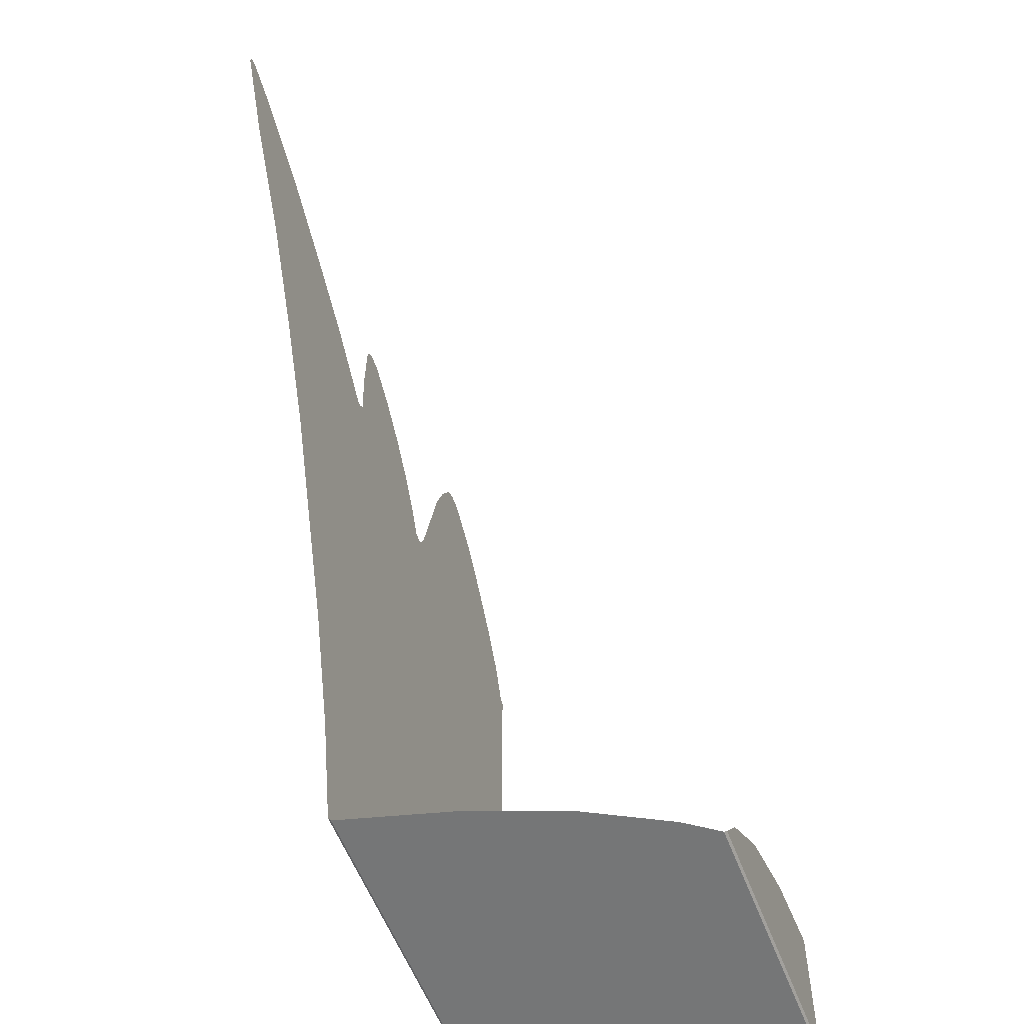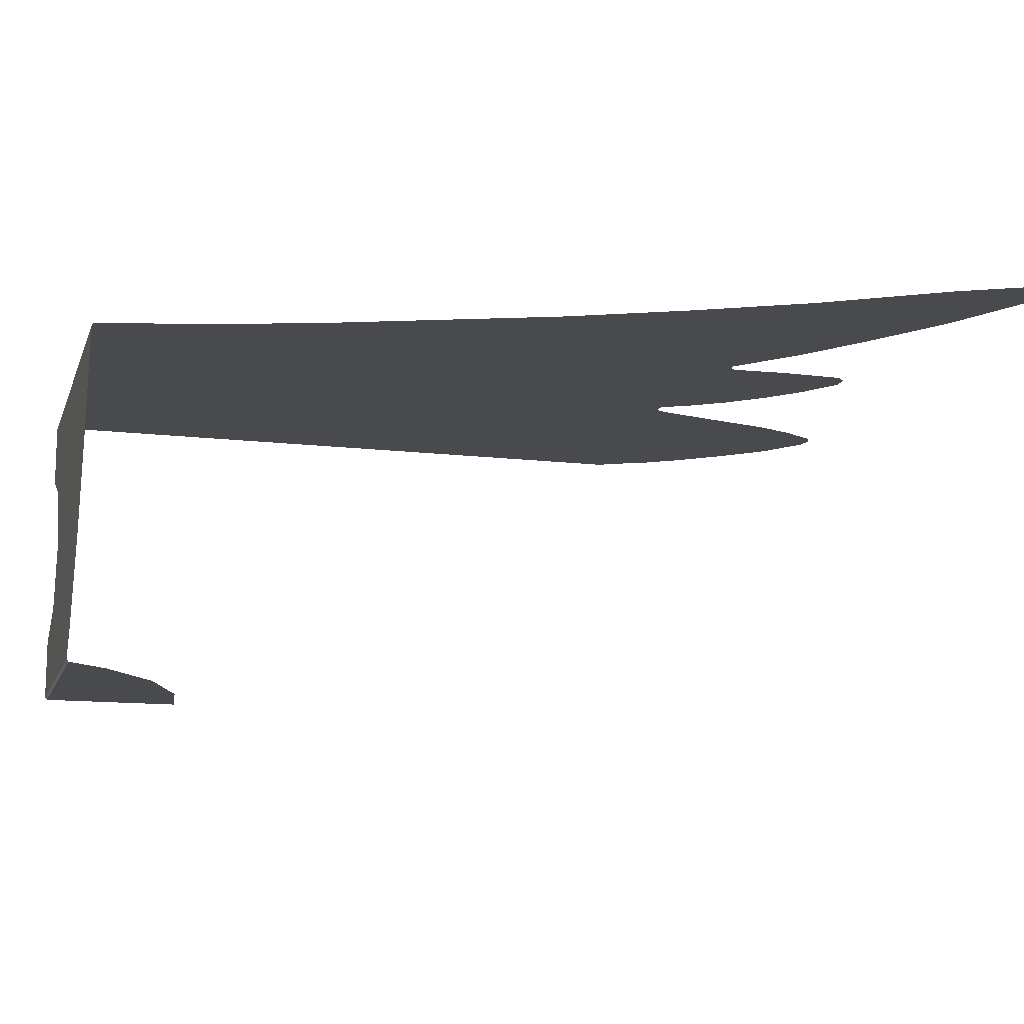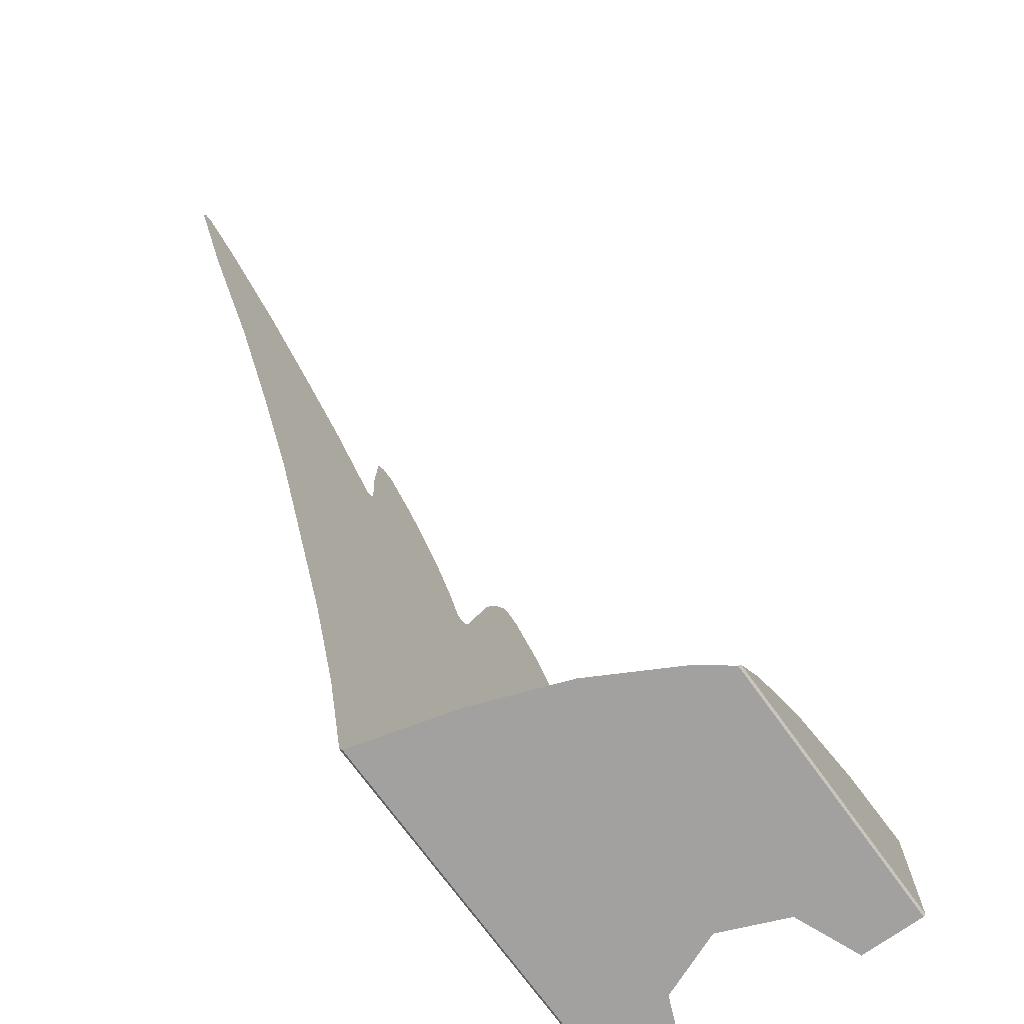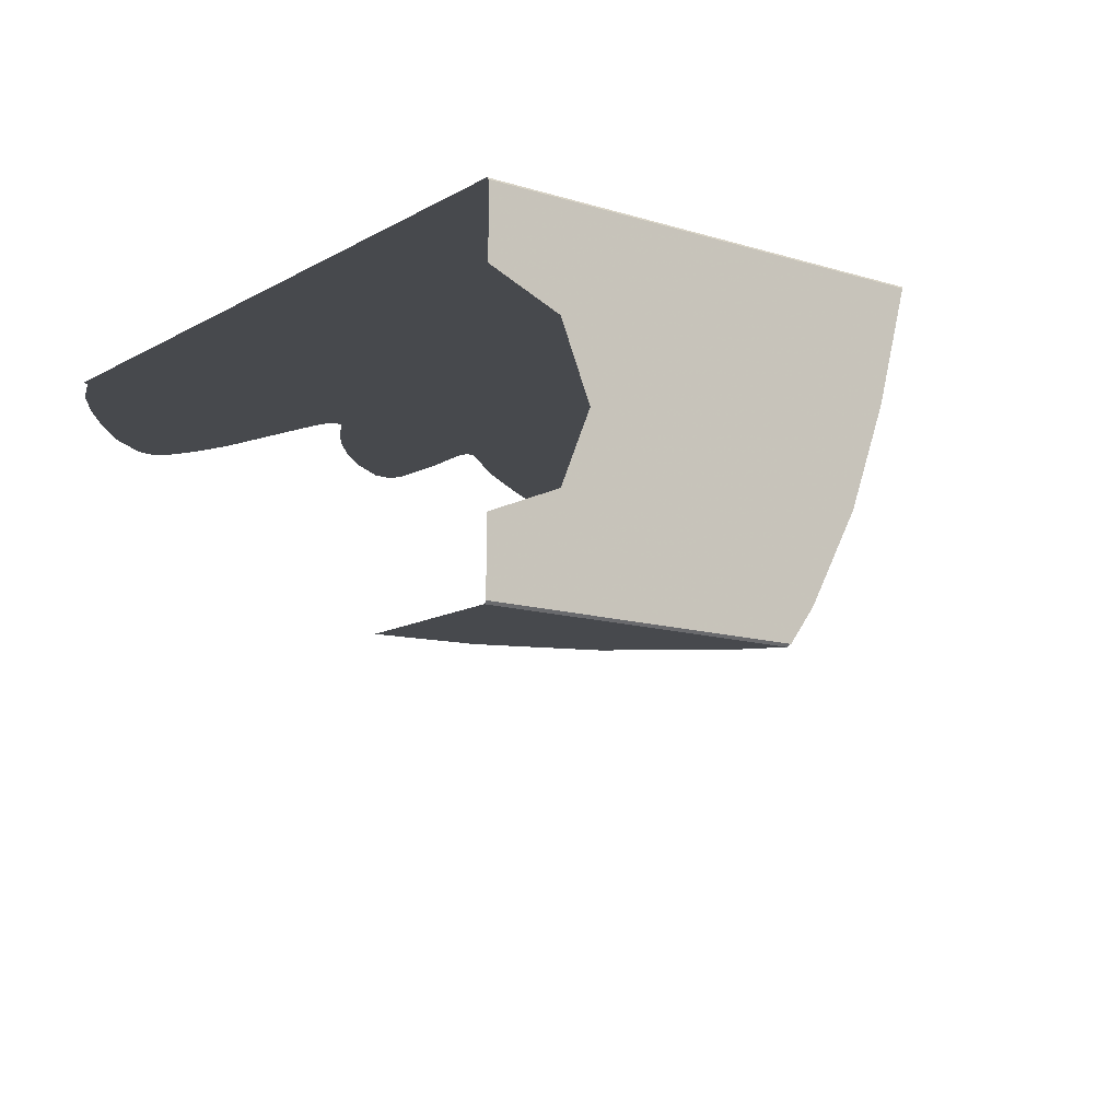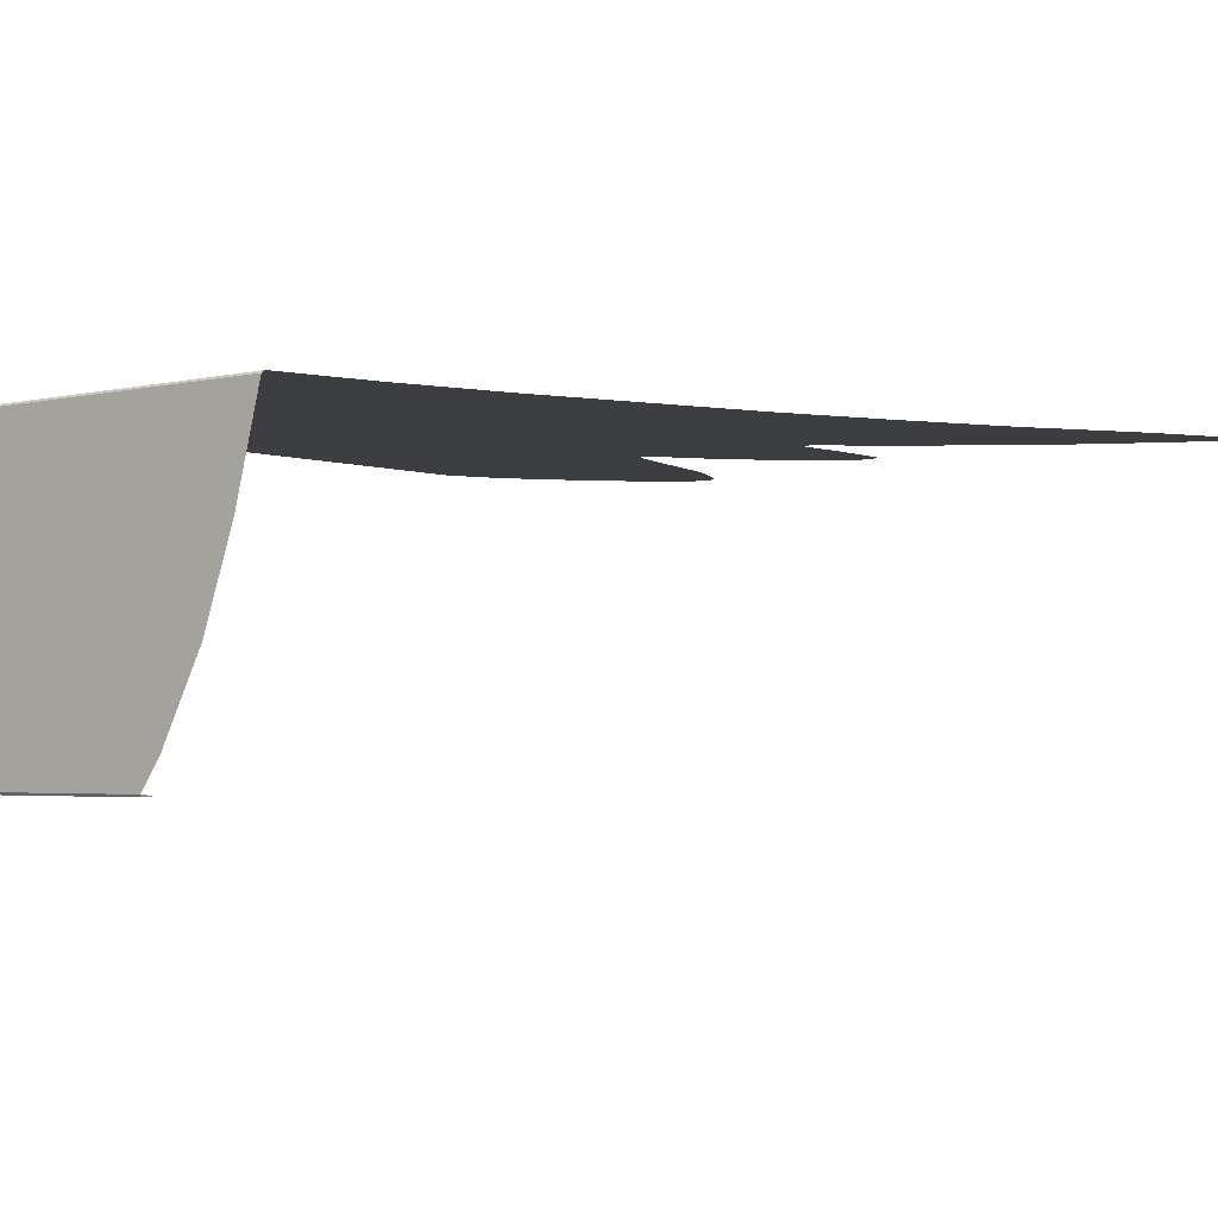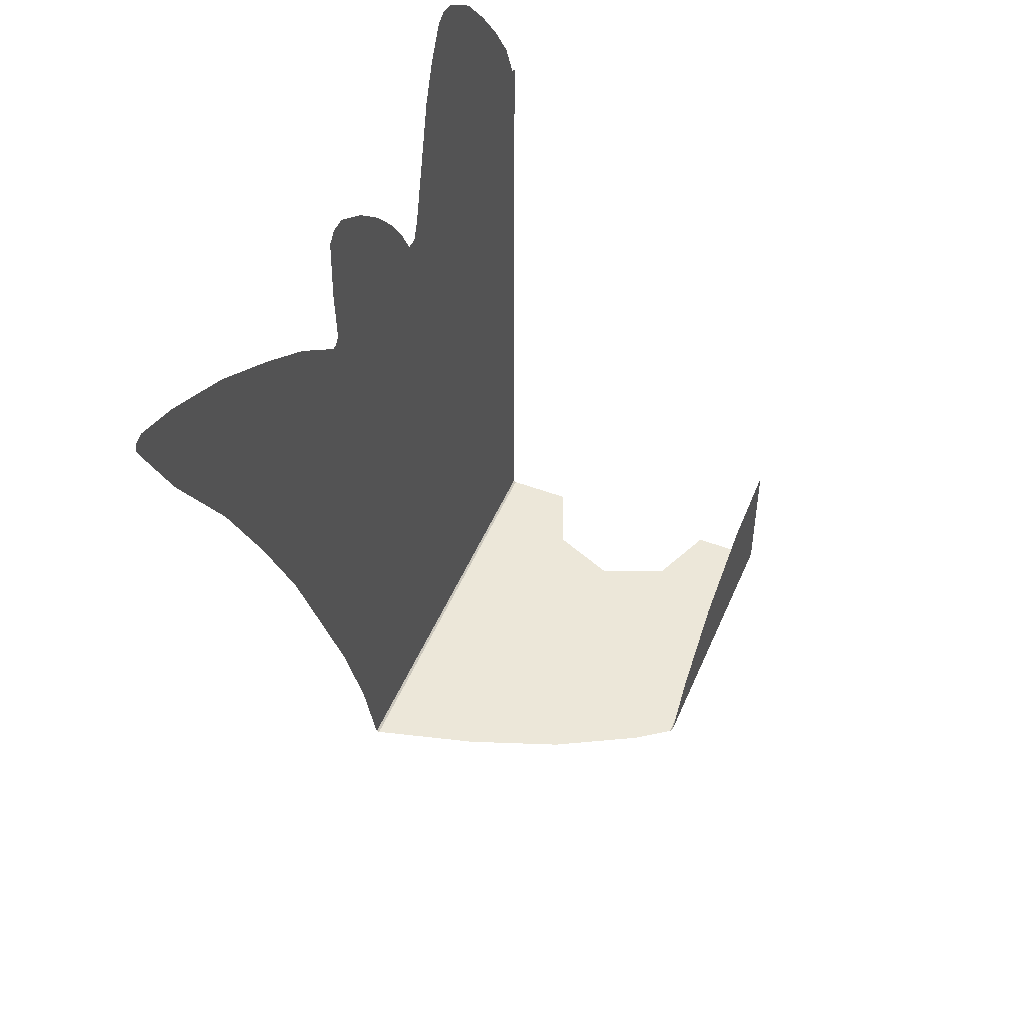
<metadata>
{"format":"obj","ext":"obj","renderer":"f3d","projection":"perspective","resolution":1024,"background":"white","views":[{"elev":-56.7,"azim":110.6,"up":"+Y"},{"elev":-12.8,"azim":74.4,"up":"+Z"},{"elev":-72.2,"azim":125.7,"up":"+Y"},{"elev":-12.3,"azim":-36.6,"up":"+Z"},{"elev":-3.0,"azim":39.4,"up":"+Z"},{"elev":49.8,"azim":112.5,"up":"+Y"}]}
</metadata>
<code>
v 0.3 -0.015 -0.3
v 0.2121 -0.015 -0.2121
v 0 -0.015 -0.3
v 0.3 -0.015 -0.3
v 0.3 -0.015 0
v 0.2121 -0.015 -0.2121
v 0.3 -0.015 0.3
v 0.2121 -0.015 0.2121
v 0.3 -0.015 0
v 0.3 -0.015 0.3
v 0 -0.015 0.3
v 0.2121 -0.015 0.2121
v 0 -0.015 -0.5075
v 0.9281 -0.015 -0.5075
v 0.3 -0.015 -0.3
v 0 -0.015 -0.3
v 1.005 -0.015 -0.4024
v 1.152 -0.015 -0.1323
v 1.262 -0.015 0.1683
v 0.3 -0.015 0
v 0.9281 -0.015 -0.5075
v 1.005 -0.015 -0.4024
v 0.3 -0.015 0
v 0.3 -0.015 -0.3
v 1.262 -0.015 0.1683
v 1.353 -0.015 0.5075
v 0.3 -0.015 0.3
v 0.3 -0.015 0
v 0 -0.015 0.3
v 0.3 -0.015 0.3
v 1.353 -0.015 0.5075
v 0 -0.015 0.5075
v 0 -0.0075 0.515
v 0 -0.015 0.5075
v 1.353 -0.015 0.5075
v 1.358 -0.0075 0.515
v 0.9281 -0.015 -0.5075
v 0 -0.015 -0.5075
v 0 -0.0075 -0.515
v 0.9206 -0.0075 -0.515
v 0 -0.0075 -0.515
v 0 0.455 -0.515
v 0.8138 0.1245 -0.515
v 0.9206 -0.0075 -0.515
v 0 0.455 -0.515
v 0.2725 0.4233 -0.515
v 0.5692 0.308 -0.515
v 0.8138 0.1245 -0.515
v 0 2.135 0.515
v 1.435 0.3228 0.515
v 1.55 0.6938 0.515
v 0.01845 2.143 0.515
v 1.688 1.06 0.515
v 0.8864 2.079 0.515
v 0.8645 2.074 0.515
v 1.688 1.06 0.515
v 0.8645 2.074 0.515
v 0.8426 2.079 0.515
v 0.8426 2.079 0.515
v 0.821 2.132 0.515
v 0.01845 2.143 0.515
v 0.821 2.132 0.515
v 0.7722 2.321 0.515
v 0.07229 2.273 0.515
v 0.01845 2.143 0.515
v 0.7722 2.321 0.515
v 0.7177 2.537 0.515
v 0.1584 2.406 0.515
v 0.07229 2.273 0.515
v 0.7177 2.537 0.515
v 0.38 2.675 0.515
v 0.2674 2.547 0.515
v 0.1584 2.406 0.515
v 0.6086 2.766 0.515
v 0.5714 2.785 0.515
v 0.5179 2.777 0.515
v 0.38 2.675 0.515
v 1.41 2.16 0.515
v 1.005 2.275 0.515
v 0.9326 2.166 0.515
v 0.8864 2.079 0.515
v 1.419 2.342 0.515
v 1.1 2.387 0.515
v 1.005 2.275 0.515
v 1.41 2.16 0.515
v 1.412 2.546 0.515
v 1.209 2.49 0.515
v 1.1 2.387 0.515
v 1.419 2.342 0.515
v 1.412 2.546 0.515
v 1.382 2.576 0.515
v 1.331 2.574 0.515
v 1.209 2.49 0.515
v 1.688 1.06 0.515
v 1.825 1.422 0.515
v 1.445 2.14 0.515
v 1.425 2.143 0.515
v 1.989 1.782 0.515
v 1.638 2.314 0.515
v 1.445 2.14 0.515
v 1.825 1.422 0.515
v 2.167 2.137 0.515
v 1.843 2.465 0.515
v 1.638 2.314 0.515
v 1.989 1.782 0.515
v 2.167 2.137 0.515
v 2.389 2.506 0.515
v 2.09 2.633 0.515
v 1.843 2.465 0.515
v 2.389 2.506 0.515
v 2.532 2.795 0.515
v 2.348 2.771 0.515
v 2.09 2.633 0.515
v 2.497 2.829 0.515
v 2.348 2.771 0.515
v 2.532 2.795 0.515
v 2.525 2.821 0.515
v 1.55 0.6938 0.515
v 1.688 1.06 0.515
v 0.8426 2.079 0.515
v 0.01845 2.143 0.515
v 1.425 2.143 0.515
v 1.41 2.16 0.515
v 0.8864 2.079 0.515
v 1.688 1.06 0.515
v 0.38 2.675 0.515
v 0.7177 2.537 0.515
v 0.6682 2.661 0.515
v 0.6086 2.766 0.515
v 1.358 -0.0075 0.515
v 1.435 0.3228 0.515
v 0 2.135 0.515
v 0 -0.0075 0.515
g mesh7042445
f 1 2 3
f 4 5 6
f 7 8 9
f 10 11 12
g mesh7042447
f 13 14 15
f 15 16 13
f 17 18 19
f 19 20 17
f 21 22 23
f 23 24 21
f 25 26 27
f 27 28 25
f 29 30 31
f 31 32 29
f 33 34 35
f 35 36 33
f 37 38 39
f 39 40 37
g mesh7042448
f 41 42 43
f 43 44 41
f 45 46 47
f 47 48 45
g mesh7042449
f 49 50 51
f 51 52 49
f 53 54 55
f 56 57 58
f 59 60 61
f 62 63 64
f 64 65 62
f 66 67 68
f 68 69 66
f 70 71 72
f 72 73 70
f 74 75 76
f 76 77 74
f 78 79 80
f 80 81 78
f 82 83 84
f 84 85 82
f 86 87 88
f 88 89 86
f 90 91 92
f 92 93 90
f 94 95 96
f 96 97 94
f 98 99 100
f 100 101 98
f 102 103 104
f 104 105 102
f 106 107 108
f 108 109 106
f 110 111 112
f 112 113 110
f 114 115 116
f 116 117 114
f 118 119 120
f 120 121 118
f 122 123 124
f 124 125 122
f 126 127 128
f 128 129 126
f 130 131 132
f 132 133 130

</code>
